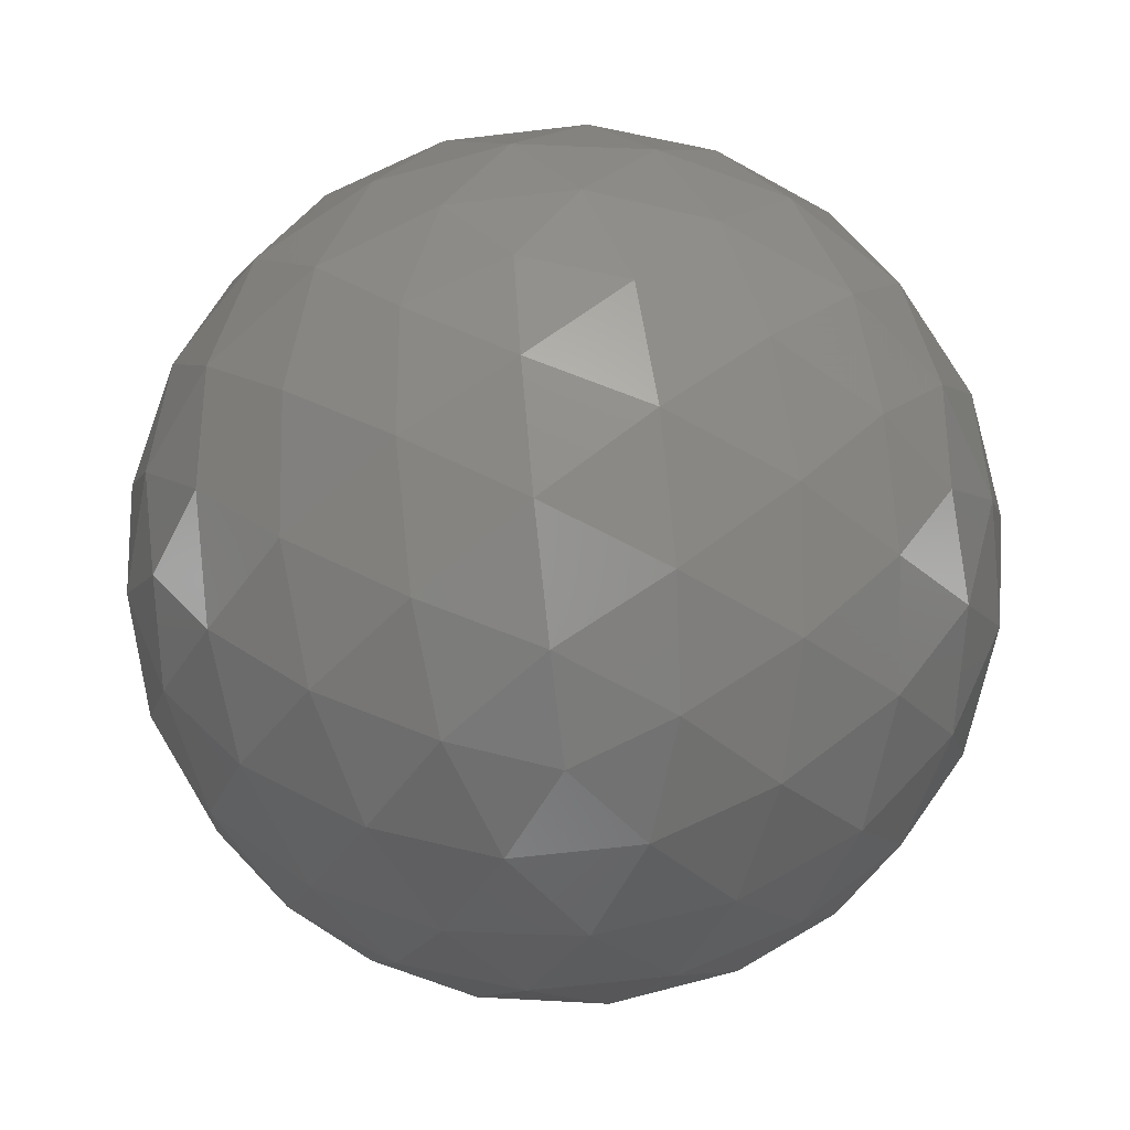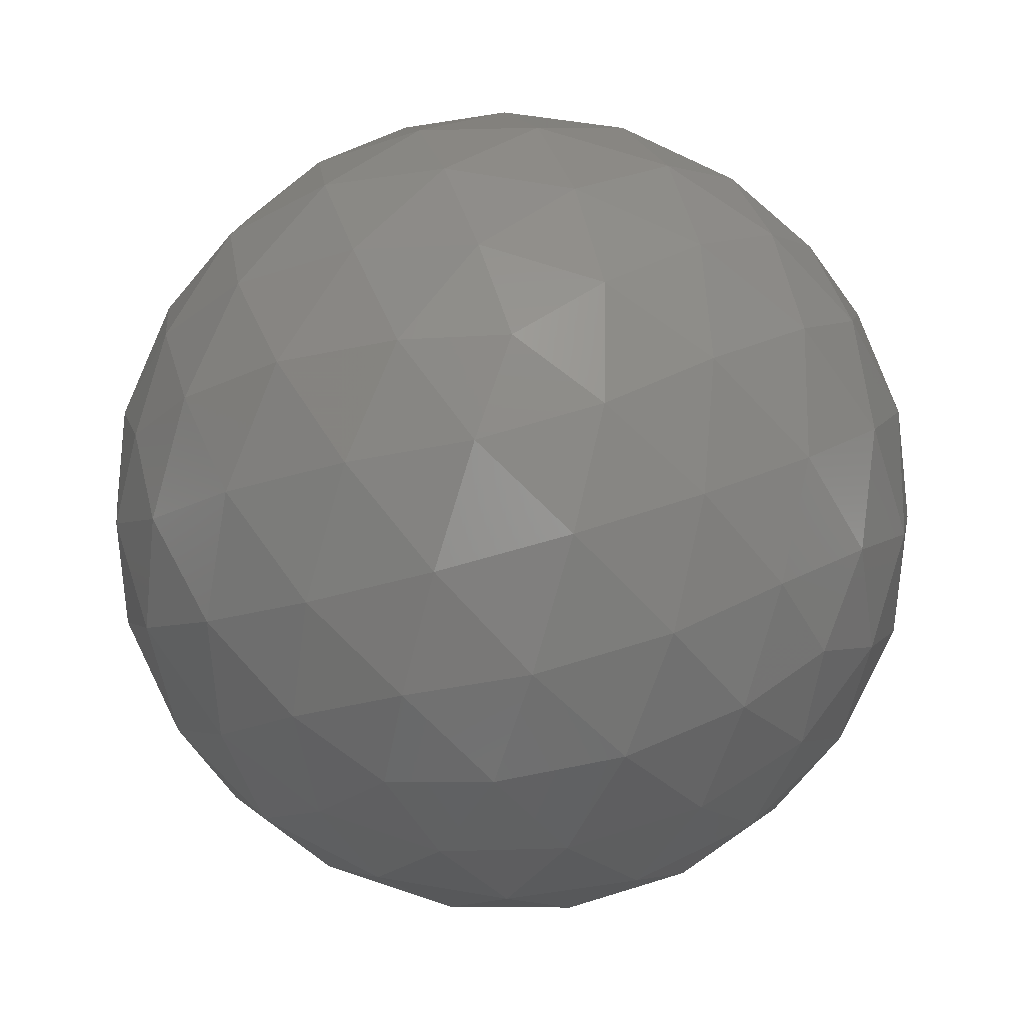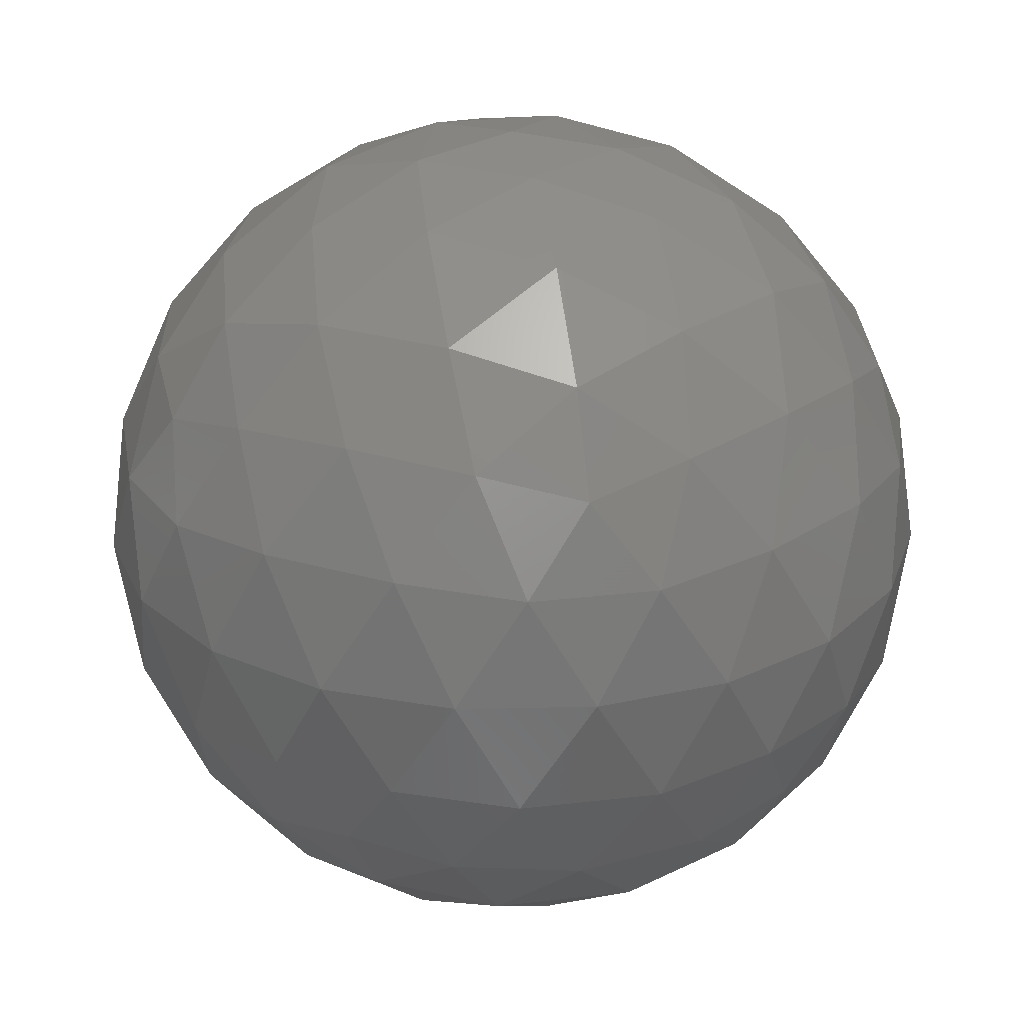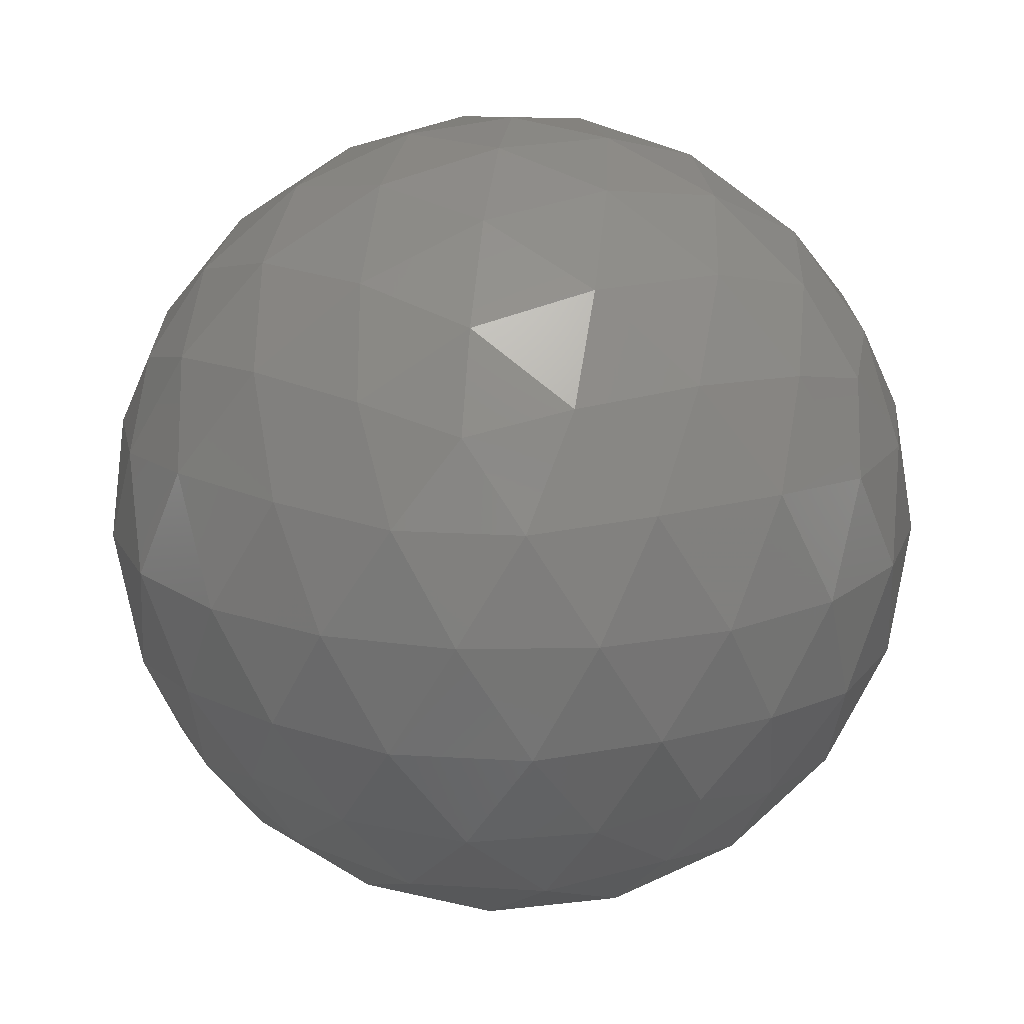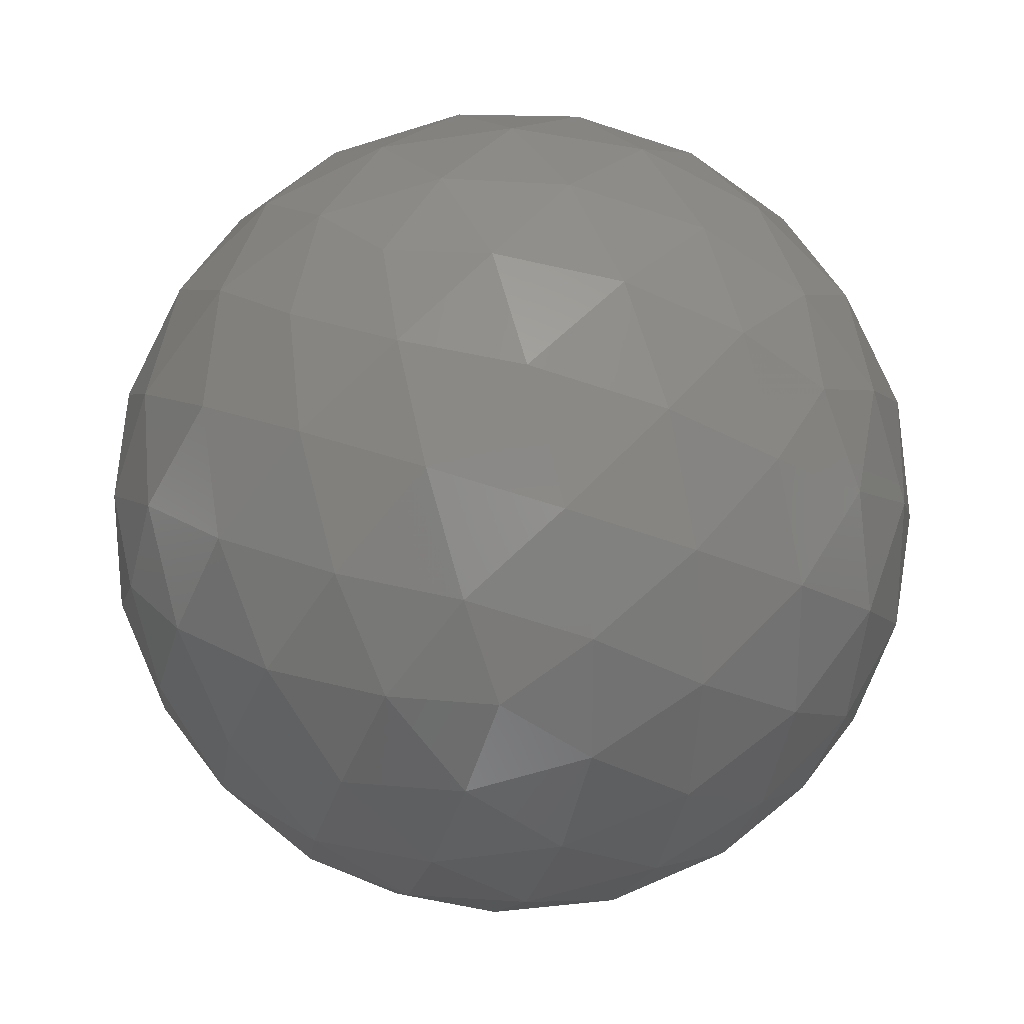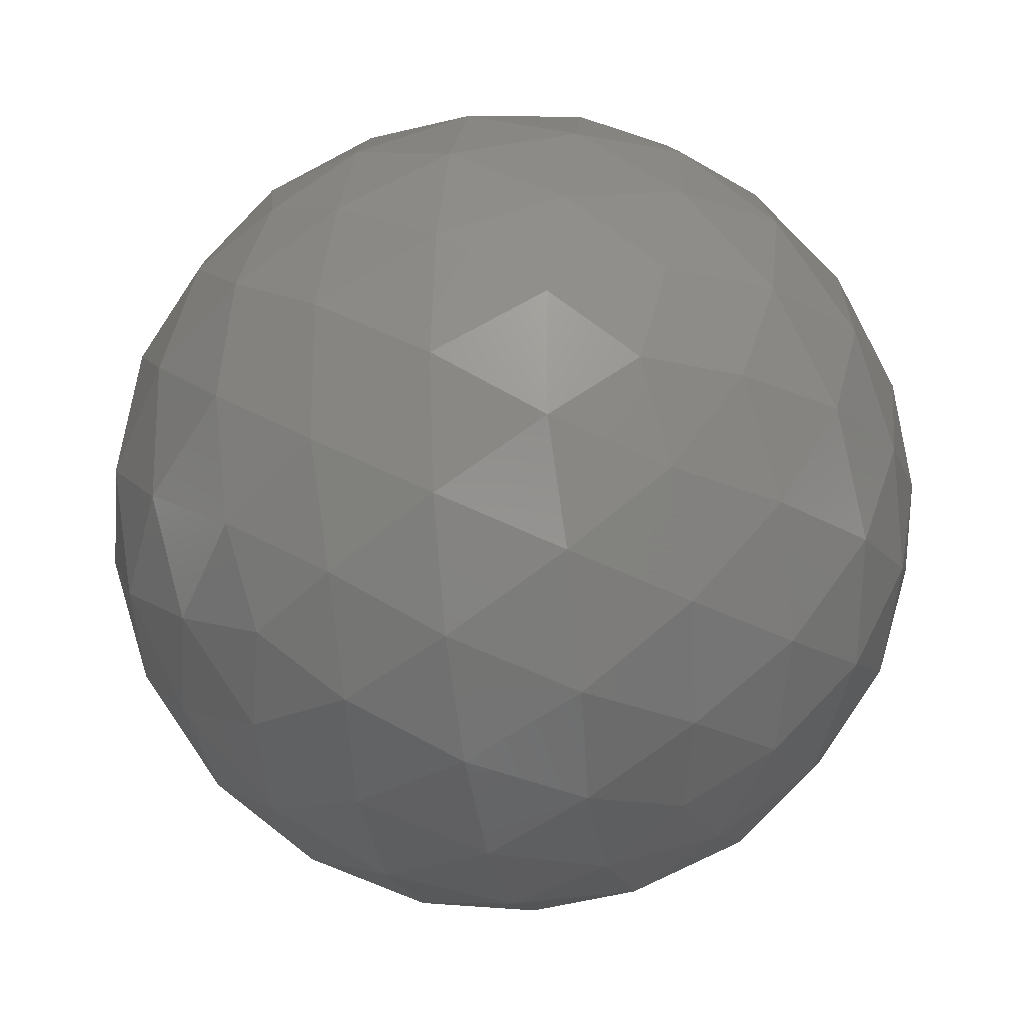
<metadata>
{"format":"stl","ext":"stl","renderer":"f3d","projection":"perspective","resolution":1024,"background":"white","views":[{"elev":-66.0,"azim":-155.3,"up":"+Z"},{"elev":67.2,"azim":36.7,"up":"+Z"},{"elev":25.8,"azim":-136.8,"up":"+Z"},{"elev":17.5,"azim":-47.0,"up":"+Z"},{"elev":24.9,"azim":-115.0,"up":"+Y"},{"elev":-20.7,"azim":163.7,"up":"+Y"}]}
</metadata>
<code>
# stl→obj: 162 verts, 320 faces
v 0.01477 0.1434 0.00984
v 0.0168 0.142 0.01016
v 0.01399 0.1411 0.01016
v 0.02201 0.1382 0.01537
v 0.02087 0.139 0.01327
v 0.0229 0.1405 0.01482
v 0.01226 0.1434 0.01016
v 0.01399 0.1458 0.01016
v 0.0168 0.1449 0.01016
v 0.02338 0.139 0.01733
v 0.01201 0.1349 0.01537
v 0.01447 0.1348 0.01482
v 0.01322 0.1339 0.01733
v 0.005826 0.1434 0.01537
v 0.006459 0.1411 0.01482
v 0.005204 0.142 0.01733
v 0.01201 0.152 0.01537
v 0.00993 0.1506 0.01482
v 0.01041 0.1521 0.01733
v 0.02201 0.1487 0.01537
v 0.02009 0.1503 0.01482
v 0.02164 0.1503 0.01733
v 0.02164 0.1366 0.01733
v 0.01041 0.1348 0.01733
v 0.005204 0.1449 0.01733
v 0.01322 0.153 0.01733
v 0.02338 0.1479 0.01733
v 0.01753 0.1349 0.02431
v 0.01961 0.1363 0.02486
v 0.0171 0.1363 0.02642
v 0.007534 0.1382 0.02431
v 0.009451 0.1366 0.02486
v 0.008675 0.139 0.02642
v 0.007534 0.1487 0.02431
v 0.006643 0.1464 0.02486
v 0.008675 0.1479 0.02642
v 0.01753 0.152 0.02431
v 0.01507 0.1521 0.02486
v 0.0171 0.1506 0.02642
v 0.02371 0.1434 0.02431
v 0.02308 0.1458 0.02486
v 0.0223 0.1434 0.02642
v 0.01728 0.1434 0.02952
v 0.01555 0.1458 0.02952
v 0.01477 0.1434 0.02984
v 0.02003 0.1434 0.02835
v 0.01839 0.1461 0.02878
v 0.02115 0.1461 0.02708
v 0.01639 0.1484 0.02835
v 0.01924 0.1487 0.02708
v 0.02165 0.1484 0.0251
v 0.01961 0.1506 0.02486
v 0.01274 0.1449 0.02952
v 0.01339 0.1477 0.02878
v 0.01424 0.1503 0.02708
v 0.01052 0.1465 0.02835
v 0.01115 0.1493 0.02708
v 0.01214 0.1515 0.0251
v 0.009451 0.1503 0.02486
v 0.01274 0.142 0.02952
v 0.0103 0.1434 0.02878
v 0.008062 0.1451 0.02708
v 0.01052 0.1404 0.02835
v 0.008062 0.1418 0.02708
v 0.006264 0.1434 0.0251
v 0.006643 0.1405 0.02486
v 0.01555 0.1411 0.02952
v 0.01339 0.1392 0.02878
v 0.01115 0.1376 0.02708
v 0.01639 0.1384 0.02835
v 0.01424 0.1366 0.02708
v 0.01214 0.1354 0.0251
v 0.01507 0.1348 0.02486
v 0.01839 0.1408 0.02878
v 0.01924 0.1382 0.02708
v 0.02115 0.1408 0.02708
v 0.02165 0.1384 0.0251
v 0.02308 0.1411 0.02486
v 0.02434 0.1449 0.02235
v 0.02428 0.1465 0.01984
v 0.02339 0.1477 0.0226
v 0.02286 0.1493 0.01984
v 0.02148 0.1503 0.0226
v 0.02065 0.1515 0.01984
v 0.01913 0.1521 0.02235
v 0.01632 0.153 0.02235
v 0.01477 0.1535 0.01984
v 0.01339 0.153 0.0226
v 0.01168 0.153 0.01984
v 0.0103 0.152 0.0226
v 0.008892 0.1515 0.01984
v 0.007898 0.1503 0.02235
v 0.006163 0.1479 0.02235
v 0.005259 0.1465 0.01984
v 0.005298 0.1451 0.0226
v 0.00477 0.1434 0.01984
v 0.005298 0.1418 0.0226
v 0.005259 0.1404 0.01984
v 0.006163 0.139 0.02235
v 0.007898 0.1366 0.02235
v 0.008892 0.1354 0.01984
v 0.0103 0.1349 0.0226
v 0.01168 0.1339 0.01984
v 0.01339 0.1339 0.0226
v 0.01477 0.1335 0.01984
v 0.01632 0.1339 0.02235
v 0.01913 0.1348 0.02235
v 0.02065 0.1354 0.01984
v 0.02148 0.1366 0.0226
v 0.02286 0.1376 0.01984
v 0.02339 0.1392 0.0226
v 0.02428 0.1404 0.01984
v 0.02434 0.142 0.02235
v 0.01786 0.153 0.01984
v 0.01924 0.152 0.01708
v 0.01615 0.153 0.01708
v 0.0174 0.1515 0.01458
v 0.01447 0.1521 0.01482
v 0.00668 0.1493 0.01984
v 0.008062 0.1503 0.01708
v 0.006152 0.1477 0.01708
v 0.007888 0.1484 0.01458
v 0.006459 0.1458 0.01482
v 0.00668 0.1376 0.01984
v 0.006152 0.1392 0.01708
v 0.008062 0.1366 0.01708
v 0.007888 0.1384 0.01458
v 0.00993 0.1363 0.01482
v 0.01786 0.1339 0.01984
v 0.01615 0.1339 0.01708
v 0.01924 0.1349 0.01708
v 0.0174 0.1354 0.01458
v 0.02009 0.1366 0.01482
v 0.02477 0.1434 0.01984
v 0.02424 0.1418 0.01708
v 0.02424 0.1451 0.01708
v 0.02328 0.1434 0.01458
v 0.0229 0.1464 0.01482
v 0.02087 0.1479 0.01327
v 0.01902 0.1465 0.01133
v 0.01839 0.1493 0.0126
v 0.01615 0.1477 0.0109
v 0.0153 0.1503 0.0126
v 0.01315 0.1484 0.01133
v 0.01244 0.1506 0.01327
v 0.0103 0.1487 0.0126
v 0.01115 0.1461 0.0109
v 0.008388 0.1461 0.0126
v 0.009513 0.1434 0.01133
v 0.007236 0.1434 0.01327
v 0.008388 0.1408 0.0126
v 0.01115 0.1408 0.0109
v 0.0103 0.1382 0.0126
v 0.01315 0.1384 0.01133
v 0.01244 0.1363 0.01327
v 0.02148 0.1451 0.0126
v 0.02148 0.1418 0.0126
v 0.01924 0.1434 0.0109
v 0.01902 0.1404 0.01133
v 0.0153 0.1366 0.0126
v 0.01615 0.1392 0.0109
v 0.01839 0.1376 0.0126
f 1 2 3
f 4 5 6
f 1 3 7
f 1 7 8
f 1 8 9
f 4 6 10
f 11 12 13
f 14 15 16
f 17 18 19
f 20 21 22
f 4 10 23
f 11 13 24
f 14 16 25
f 17 19 26
f 20 22 27
f 28 29 30
f 31 32 33
f 34 35 36
f 37 38 39
f 40 41 42
f 43 44 45
f 46 47 43
f 42 48 46
f 43 47 44
f 47 49 44
f 46 48 47
f 48 50 47
f 47 50 49
f 50 39 49
f 42 41 48
f 41 51 48
f 48 51 50
f 51 52 50
f 50 52 39
f 52 37 39
f 44 53 45
f 49 54 44
f 39 55 49
f 44 54 53
f 54 56 53
f 49 55 54
f 55 57 54
f 54 57 56
f 57 36 56
f 39 38 55
f 38 58 55
f 55 58 57
f 58 59 57
f 57 59 36
f 59 34 36
f 53 60 45
f 56 61 53
f 36 62 56
f 53 61 60
f 61 63 60
f 56 62 61
f 62 64 61
f 61 64 63
f 64 33 63
f 36 35 62
f 35 65 62
f 62 65 64
f 65 66 64
f 64 66 33
f 66 31 33
f 60 67 45
f 63 68 60
f 33 69 63
f 60 68 67
f 68 70 67
f 63 69 68
f 69 71 68
f 68 71 70
f 71 30 70
f 33 32 69
f 32 72 69
f 69 72 71
f 72 73 71
f 71 73 30
f 73 28 30
f 67 43 45
f 70 74 67
f 30 75 70
f 67 74 43
f 74 46 43
f 70 75 74
f 75 76 74
f 74 76 46
f 76 42 46
f 30 29 75
f 29 77 75
f 75 77 76
f 77 78 76
f 76 78 42
f 78 40 42
f 79 41 40
f 80 81 79
f 27 82 80
f 79 81 41
f 81 51 41
f 80 82 81
f 82 83 81
f 81 83 51
f 83 52 51
f 27 22 82
f 22 84 82
f 82 84 83
f 84 85 83
f 83 85 52
f 85 37 52
f 86 38 37
f 87 88 86
f 26 89 87
f 86 88 38
f 88 58 38
f 87 89 88
f 89 90 88
f 88 90 58
f 90 59 58
f 26 19 89
f 19 91 89
f 89 91 90
f 91 92 90
f 90 92 59
f 92 34 59
f 93 35 34
f 94 95 93
f 25 96 94
f 93 95 35
f 95 65 35
f 94 96 95
f 96 97 95
f 95 97 65
f 97 66 65
f 25 16 96
f 16 98 96
f 96 98 97
f 98 99 97
f 97 99 66
f 99 31 66
f 100 32 31
f 101 102 100
f 24 103 101
f 100 102 32
f 102 72 32
f 101 103 102
f 103 104 102
f 102 104 72
f 104 73 72
f 24 13 103
f 13 105 103
f 103 105 104
f 105 106 104
f 104 106 73
f 106 28 73
f 107 29 28
f 108 109 107
f 23 110 108
f 107 109 29
f 109 77 29
f 108 110 109
f 110 111 109
f 109 111 77
f 111 78 77
f 23 10 110
f 10 112 110
f 110 112 111
f 112 113 111
f 111 113 78
f 113 40 78
f 85 86 37
f 84 114 85
f 22 115 84
f 85 114 86
f 114 87 86
f 84 115 114
f 115 116 114
f 114 116 87
f 116 26 87
f 22 21 115
f 21 117 115
f 115 117 116
f 117 118 116
f 116 118 26
f 118 17 26
f 92 93 34
f 91 119 92
f 19 120 91
f 92 119 93
f 119 94 93
f 91 120 119
f 120 121 119
f 119 121 94
f 121 25 94
f 19 18 120
f 18 122 120
f 120 122 121
f 122 123 121
f 121 123 25
f 123 14 25
f 99 100 31
f 98 124 99
f 16 125 98
f 99 124 100
f 124 101 100
f 98 125 124
f 125 126 124
f 124 126 101
f 126 24 101
f 16 15 125
f 15 127 125
f 125 127 126
f 127 128 126
f 126 128 24
f 128 11 24
f 106 107 28
f 105 129 106
f 13 130 105
f 106 129 107
f 129 108 107
f 105 130 129
f 130 131 129
f 129 131 108
f 131 23 108
f 13 12 130
f 12 132 130
f 130 132 131
f 132 133 131
f 131 133 23
f 133 4 23
f 113 79 40
f 112 134 113
f 10 135 112
f 113 134 79
f 134 80 79
f 112 135 134
f 135 136 134
f 134 136 80
f 136 27 80
f 10 6 135
f 6 137 135
f 135 137 136
f 137 138 136
f 136 138 27
f 138 20 27
f 139 21 20
f 140 141 139
f 9 142 140
f 139 141 21
f 141 117 21
f 140 142 141
f 142 143 141
f 141 143 117
f 143 118 117
f 9 8 142
f 8 144 142
f 142 144 143
f 144 145 143
f 143 145 118
f 145 17 118
f 145 18 17
f 144 146 145
f 8 147 144
f 145 146 18
f 146 122 18
f 144 147 146
f 147 148 146
f 146 148 122
f 148 123 122
f 8 7 147
f 7 149 147
f 147 149 148
f 149 150 148
f 148 150 123
f 150 14 123
f 150 15 14
f 149 151 150
f 7 152 149
f 150 151 15
f 151 127 15
f 149 152 151
f 152 153 151
f 151 153 127
f 153 128 127
f 7 3 152
f 3 154 152
f 152 154 153
f 154 155 153
f 153 155 128
f 155 11 128
f 138 139 20
f 137 156 138
f 6 157 137
f 138 156 139
f 156 140 139
f 137 157 156
f 157 158 156
f 156 158 140
f 158 9 140
f 6 5 157
f 5 159 157
f 157 159 158
f 159 2 158
f 158 2 9
f 2 1 9
f 155 12 11
f 154 160 155
f 3 161 154
f 155 160 12
f 160 132 12
f 154 161 160
f 161 162 160
f 160 162 132
f 162 133 132
f 3 2 161
f 2 159 161
f 161 159 162
f 159 5 162
f 162 5 133
f 5 4 133

</code>
